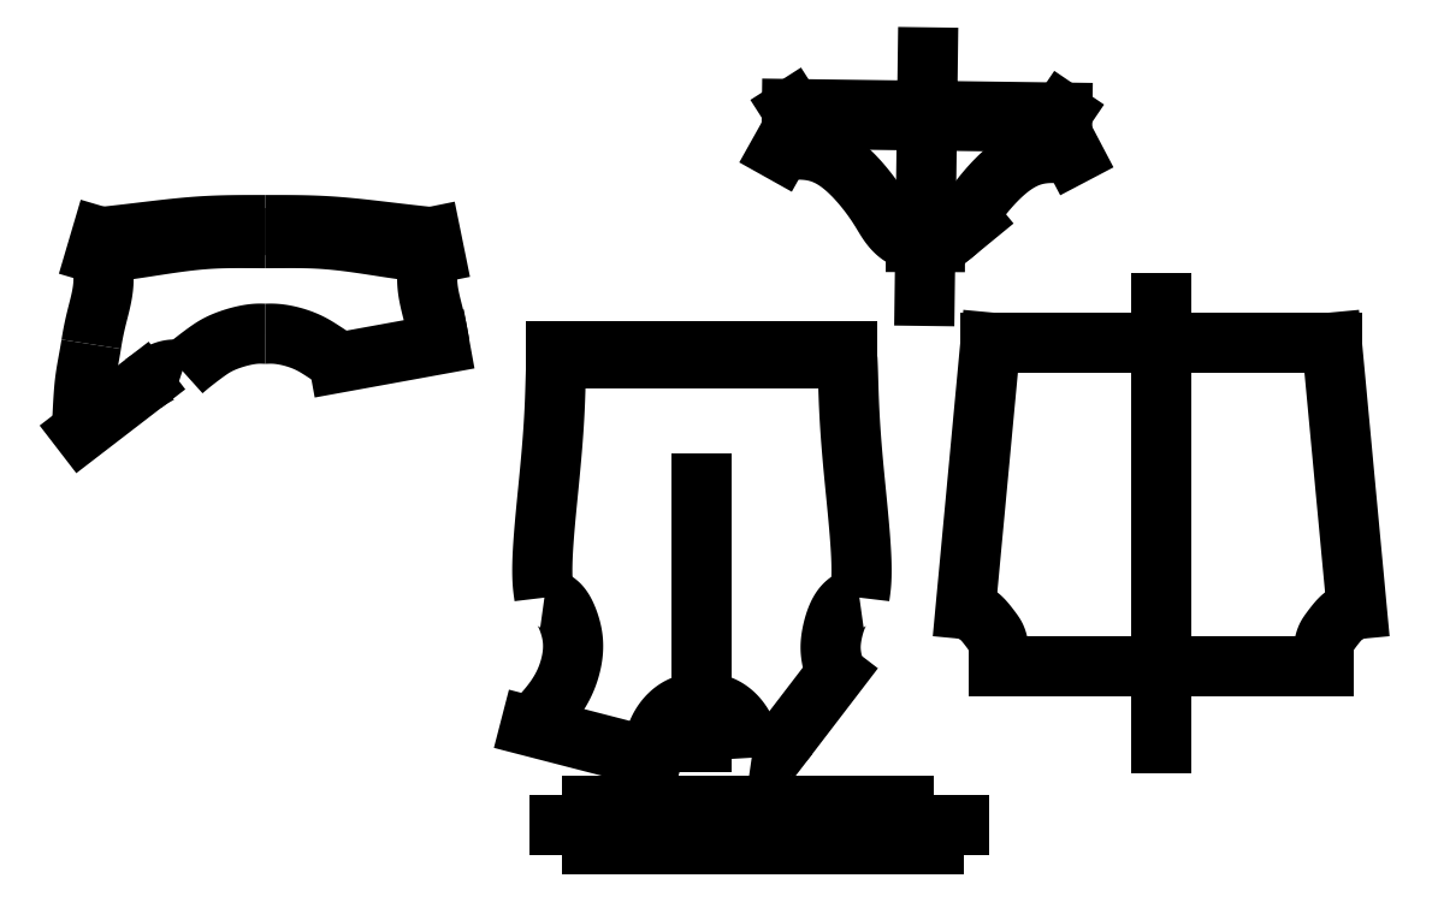
<metadata>
{"format":"dxf","ext":"dxf","renderer":"ezdxf+matplotlib","layout":"modelspace","background":"white","min_lineweight":24,"dpi":150}
</metadata>
<code>
0
SECTION
2
ENTITIES
0
LINE
8
0
10
51.66
20
33.53
30
0
11
40.56
21
33.53
31
0
0
SPLINE
8
0
70
1064
71
5
72
26
73
20
74
0
42
1e-09
43
1e-10
44
1e-10
40
0
40
0
40
0
40
0
40
0
40
0
40
0.06667
40
0.1333
40
0.2
40
0.2667
40
0.3333
40
0.4
40
0.4667
40
0.5333
40
0.6
40
0.6667
40
0.7333
40
0.8
40
0.8667
40
0.9333
40
1
40
1
40
1
40
1
40
1
40
1
10
40.56
20
33.53
30
0
10
40.55
20
33.38
30
0
10
40.53
20
33.07
30
0
10
40.51
20
32.57
30
0
10
40.49
20
31.8
30
0
10
40.46
20
30.68
30
0
10
40.41
20
29.38
30
0
10
40.32
20
27.91
30
0
10
40.19
20
26.27
30
0
10
40.03
20
24.53
30
0
10
39.85
20
22.75
30
0
10
39.68
20
21.01
30
0
10
39.55
20
19.42
30
0
10
39.47
20
18.04
30
0
10
39.46
20
16.94
30
0
10
39.51
20
16.13
30
0
10
39.57
20
15.69
30
0
10
39.61
20
15.44
30
0
10
39.63
20
15.31
30
0
10
39.64
20
15.25
30
0
0
SPLINE
8
0
70
1064
71
5
72
46
73
40
74
0
42
1e-09
43
1e-10
44
1e-10
40
0
40
0
40
0
40
0
40
0
40
0
40
0.02857
40
0.05714
40
0.08571
40
0.1143
40
0.1429
40
0.1714
40
0.2
40
0.2286
40
0.2571
40
0.2857
40
0.3143
40
0.3429
40
0.3714
40
0.4
40
0.4286
40
0.4571
40
0.4857
40
0.5143
40
0.5429
40
0.5714
40
0.6
40
0.6286
40
0.6571
40
0.6857
40
0.7143
40
0.7429
40
0.7714
40
0.8
40
0.8286
40
0.8571
40
0.8857
40
0.9143
40
0.9429
40
0.9714
40
1
40
1
40
1
40
1
40
1
40
1
10
39.64
20
15.25
30
0
10
39.68
20
15.25
30
0
10
39.77
20
15.23
30
0
10
39.9
20
15.21
30
0
10
40.06
20
15.16
30
0
10
40.25
20
15.08
30
0
10
40.44
20
14.98
30
0
10
40.61
20
14.86
30
0
10
40.78
20
14.71
30
0
10
40.93
20
14.53
30
0
10
41.07
20
14.32
30
0
10
41.2
20
14.09
30
0
10
41.33
20
13.83
30
0
10
41.44
20
13.55
30
0
10
41.54
20
13.25
30
0
10
41.64
20
12.95
30
0
10
41.71
20
12.63
30
0
10
41.77
20
12.31
30
0
10
41.81
20
11.97
30
0
10
41.83
20
11.63
30
0
10
41.82
20
11.29
30
0
10
41.8
20
10.93
30
0
10
41.74
20
10.58
30
0
10
41.67
20
10.23
30
0
10
41.59
20
9.887
30
0
10
41.48
20
9.545
30
0
10
41.36
20
9.208
30
0
10
41.23
20
8.876
30
0
10
41.07
20
8.545
30
0
10
40.89
20
8.215
30
0
10
40.69
20
7.884
30
0
10
40.47
20
7.549
30
0
10
40.22
20
7.21
30
0
10
39.94
20
6.866
30
0
10
39.64
20
6.517
30
0
10
39.32
20
6.161
30
0
10
39.03
20
5.871
30
0
10
38.81
20
5.652
30
0
10
38.66
20
5.504
30
0
10
38.58
20
5.43
30
0
0
LINE
8
0
10
38.58
20
5.43
30
0
11
47.86
21
3.03
31
0
0
SPLINE
8
0
70
1064
71
5
72
31
73
25
74
0
42
1e-09
43
1e-10
44
1e-10
40
0
40
0
40
0
40
0
40
0
40
0
40
0.05
40
0.1
40
0.15
40
0.2
40
0.25
40
0.3
40
0.35
40
0.4
40
0.45
40
0.5
40
0.55
40
0.6
40
0.65
40
0.7
40
0.75
40
0.8
40
0.85
40
0.9
40
0.95
40
1
40
1
40
1
40
1
40
1
40
1
10
47.86
20
3.03
30
0
10
47.86
20
3.083
30
0
10
47.87
20
3.19
30
0
10
47.88
20
3.352
30
0
10
47.9
20
3.572
30
0
10
47.95
20
3.853
30
0
10
48.01
20
4.14
30
0
10
48.08
20
4.435
30
0
10
48.17
20
4.735
30
0
10
48.29
20
5.04
30
0
10
48.44
20
5.348
30
0
10
48.62
20
5.655
30
0
10
48.84
20
5.956
30
0
10
49.09
20
6.244
30
0
10
49.37
20
6.509
30
0
10
49.69
20
6.74
30
0
10
50.03
20
6.929
30
0
10
50.37
20
7.069
30
0
10
50.72
20
7.16
30
0
10
51.02
20
7.207
30
0
10
51.28
20
7.226
30
0
10
51.44
20
7.229
30
0
10
51.55
20
7.23
30
0
10
51.62
20
7.23
30
0
10
51.66
20
7.23
30
0
0
SPLINE
8
0
70
1064
71
5
72
31
73
25
74
0
42
1e-09
43
1e-10
44
1e-10
40
0
40
0
40
0
40
0
40
0
40
0
40
0.05
40
0.1
40
0.15
40
0.2
40
0.25
40
0.3
40
0.35
40
0.4
40
0.45
40
0.5
40
0.55
40
0.6
40
0.65
40
0.7
40
0.75
40
0.8
40
0.85
40
0.9
40
0.95
40
1
40
1
40
1
40
1
40
1
40
1
10
55.46
20
3.03
30
0
10
55.45
20
3.083
30
0
10
55.44
20
3.19
30
0
10
55.43
20
3.352
30
0
10
55.41
20
3.572
30
0
10
55.36
20
3.853
30
0
10
55.31
20
4.14
30
0
10
55.23
20
4.435
30
0
10
55.14
20
4.735
30
0
10
55.02
20
5.04
30
0
10
54.87
20
5.348
30
0
10
54.69
20
5.655
30
0
10
54.47
20
5.956
30
0
10
54.22
20
6.244
30
0
10
53.94
20
6.509
30
0
10
53.62
20
6.74
30
0
10
53.28
20
6.929
30
0
10
52.94
20
7.069
30
0
10
52.59
20
7.16
30
0
10
52.29
20
7.207
30
0
10
52.03
20
7.226
30
0
10
51.87
20
7.229
30
0
10
51.76
20
7.23
30
0
10
51.69
20
7.23
30
0
10
51.66
20
7.23
30
0
0
LINE
8
0
10
61.87
20
9.428
30
0
11
58.28
21
4.736
31
0
0
SPLINE
8
0
70
1064
71
5
72
41
73
35
74
0
42
1e-09
43
1e-10
44
1e-10
40
0
40
0
40
0
40
0
40
0
40
0
40
0.03333
40
0.06667
40
0.1
40
0.1333
40
0.1667
40
0.2
40
0.2333
40
0.2667
40
0.3
40
0.3333
40
0.3667
40
0.4
40
0.4333
40
0.4667
40
0.5
40
0.5333
40
0.5667
40
0.6
40
0.6333
40
0.6667
40
0.7
40
0.7333
40
0.7667
40
0.8
40
0.8333
40
0.8667
40
0.9
40
0.9333
40
0.9667
40
1
40
1
40
1
40
1
40
1
40
1
10
63.67
20
15.25
30
0
10
63.64
20
15.25
30
0
10
63.57
20
15.24
30
0
10
63.46
20
15.22
30
0
10
63.32
20
15.18
30
0
10
63.16
20
15.12
30
0
10
63
20
15.05
30
0
10
62.85
20
14.96
30
0
10
62.71
20
14.86
30
0
10
62.57
20
14.74
30
0
10
62.44
20
14.6
30
0
10
62.32
20
14.44
30
0
10
62.2
20
14.26
30
0
10
62.09
20
14.07
30
0
10
61.99
20
13.85
30
0
10
61.9
20
13.62
30
0
10
61.81
20
13.38
30
0
10
61.74
20
13.13
30
0
10
61.67
20
12.86
30
0
10
61.61
20
12.6
30
0
10
61.55
20
12.33
30
0
10
61.51
20
12.06
30
0
10
61.49
20
11.8
30
0
10
61.47
20
11.53
30
0
10
61.48
20
11.25
30
0
10
61.5
20
10.95
30
0
10
61.55
20
10.65
30
0
10
61.61
20
10.34
30
0
10
61.68
20
10.04
30
0
10
61.76
20
9.781
30
0
10
61.8
20
9.632
30
0
10
61.82
20
9.563
30
0
10
61.84
20
9.504
30
0
10
61.86
20
9.455
30
0
10
61.87
20
9.428
30
0
0
SPLINE
8
0
70
1064
71
5
72
21
73
15
74
0
42
1e-09
43
1e-10
44
1e-10
40
0
40
0
40
0
40
0
40
0
40
0
40
0.1
40
0.2
40
0.3
40
0.4
40
0.5
40
0.6
40
0.7
40
0.8
40
0.9
40
1
40
1
40
1
40
1
40
1
40
1
10
58.28
20
4.736
30
0
10
58.24
20
4.679
30
0
10
58.15
20
4.565
30
0
10
58
20
4.392
30
0
10
57.8
20
4.161
30
0
10
57.54
20
3.88
30
0
10
57.26
20
3.62
30
0
10
56.98
20
3.396
30
0
10
56.68
20
3.218
30
0
10
56.38
20
3.093
30
0
10
56.08
20
3.019
30
0
10
55.83
20
3
30
0
10
55.64
20
3.007
30
0
10
55.52
20
3.02
30
0
10
55.46
20
3.03
30
0
0
LINE
8
0
10
51.66
20
23.93
30
0
11
51.66
21
4.23
31
0
0
LINE
8
0
10
51.66
20
33.53
30
0
11
62.76
21
33.53
31
0
0
SPLINE
8
0
70
1064
71
5
72
26
73
20
74
0
42
1e-09
43
1e-10
44
1e-10
40
0
40
0
40
0
40
0
40
0
40
0
40
0.06667
40
0.1333
40
0.2
40
0.2667
40
0.3333
40
0.4
40
0.4667
40
0.5333
40
0.6
40
0.6667
40
0.7333
40
0.8
40
0.8667
40
0.9333
40
1
40
1
40
1
40
1
40
1
40
1
10
62.76
20
33.53
30
0
10
62.76
20
33.38
30
0
10
62.78
20
33.07
30
0
10
62.8
20
32.57
30
0
10
62.82
20
31.8
30
0
10
62.85
20
30.68
30
0
10
62.9
20
29.38
30
0
10
62.99
20
27.91
30
0
10
63.12
20
26.27
30
0
10
63.28
20
24.53
30
0
10
63.46
20
22.75
30
0
10
63.63
20
21.01
30
0
10
63.76
20
19.42
30
0
10
63.84
20
18.04
30
0
10
63.85
20
16.94
30
0
10
63.8
20
16.13
30
0
10
63.74
20
15.69
30
0
10
63.7
20
15.44
30
0
10
63.68
20
15.31
30
0
10
63.67
20
15.25
30
0
0
LINE
8
0
10
40.56
20
33.53
30
0
11
40.56
21
34.03
31
0
0
LINE
8
0
10
62.76
20
33.53
30
0
11
62.76
21
34.03
31
0
0
LINE
8
0
10
40.56
20
34.03
30
0
11
62.76
21
34.03
31
0
0
LINE
8
0
10
4.334
20
27.97
30
0
11
9.016
21
31.58
31
0
0
SPLINE
8
0
70
1064
71
5
72
21
73
15
74
0
42
1e-09
43
1e-10
44
1e-10
40
0
40
0
40
0
40
0
40
0
40
0
40
0.1
40
0.2
40
0.3
40
0.4
40
0.5
40
0.6
40
0.7
40
0.8
40
0.9
40
1
40
1
40
1
40
1
40
1
40
1
10
18.34
20
42.7
30
0
10
18.55
20
42.7
30
0
10
18.96
20
42.7
30
0
10
19.6
20
42.7
30
0
10
20.46
20
42.71
30
0
10
21.59
20
42.7
30
0
10
22.76
20
42.65
30
0
10
24
20
42.54
30
0
10
25.29
20
42.37
30
0
10
26.66
20
42.16
30
0
10
28.1
20
41.93
30
0
10
29.32
20
41.76
30
0
10
30.27
20
41.64
30
0
10
30.92
20
41.57
30
0
10
31.25
20
41.54
30
0
0
SPLINE
8
0
70
1064
71
5
72
26
73
20
74
0
42
1e-09
43
1e-10
44
1e-10
40
0
40
0
40
0
40
0
40
0
40
0
40
0.06667
40
0.1333
40
0.2
40
0.2667
40
0.3333
40
0.4
40
0.4667
40
0.5333
40
0.6
40
0.6667
40
0.7333
40
0.8
40
0.8667
40
0.9333
40
1
40
1
40
1
40
1
40
1
40
1
10
31.25
20
41.54
30
0
10
31.23
20
41.51
30
0
10
31.19
20
41.45
30
0
10
31.12
20
41.35
30
0
10
31.02
20
41.2
30
0
10
30.9
20
40.94
30
0
10
30.79
20
40.62
30
0
10
30.72
20
40.22
30
0
10
30.69
20
39.77
30
0
10
30.69
20
39.29
30
0
10
30.74
20
38.79
30
0
10
30.82
20
38.29
30
0
10
30.93
20
37.78
30
0
10
31.07
20
37.25
30
0
10
31.21
20
36.68
30
0
10
31.36
20
36.07
30
0
10
31.47
20
35.52
30
0
10
31.56
20
35.07
30
0
10
31.61
20
34.76
30
0
10
31.63
20
34.6
30
0
0
LINE
8
0
10
31.63
20
34.6
30
0
11
23.95
21
33.2
31
0
0
SPLINE
8
0
70
1064
71
5
72
31
73
25
74
0
42
1e-09
43
1e-10
44
1e-10
40
0
40
0
40
0
40
0
40
0
40
0
40
0.05
40
0.1
40
0.15
40
0.2
40
0.25
40
0.3
40
0.35
40
0.4
40
0.45
40
0.5
40
0.55
40
0.6
40
0.65
40
0.7
40
0.75
40
0.8
40
0.85
40
0.9
40
0.95
40
1
40
1
40
1
40
1
40
1
40
1
10
23.95
20
33.2
30
0
10
23.92
20
33.24
30
0
10
23.84
20
33.31
30
0
10
23.71
20
33.41
30
0
10
23.53
20
33.55
30
0
10
23.29
20
33.71
30
0
10
23.05
20
33.87
30
0
10
22.81
20
34.03
30
0
10
22.57
20
34.18
30
0
10
22.33
20
34.34
30
0
10
22.07
20
34.49
30
0
10
21.79
20
34.64
30
0
10
21.48
20
34.79
30
0
10
21.13
20
34.94
30
0
10
20.75
20
35.07
30
0
10
20.35
20
35.19
30
0
10
19.95
20
35.28
30
0
10
19.56
20
35.35
30
0
10
19.2
20
35.39
30
0
10
18.89
20
35.41
30
0
10
18.63
20
35.41
30
0
10
18.48
20
35.4
30
0
10
18.4
20
35.4
30
0
10
18.36
20
35.4
30
0
10
18.34
20
35.4
30
0
0
SPLINE
8
0
70
1064
71
5
72
21
73
15
74
0
42
1e-09
43
1e-10
44
1e-10
40
0
40
0
40
0
40
0
40
0
40
0
40
0.1
40
0.2
40
0.3
40
0.4
40
0.5
40
0.6
40
0.7
40
0.8
40
0.9
40
1
40
1
40
1
40
1
40
1
40
1
10
18.34
20
42.7
30
0
10
18.14
20
42.7
30
0
10
17.72
20
42.7
30
0
10
17.09
20
42.7
30
0
10
16.23
20
42.71
30
0
10
15.1
20
42.7
30
0
10
13.92
20
42.65
30
0
10
12.69
20
42.54
30
0
10
11.39
20
42.37
30
0
10
10.03
20
42.16
30
0
10
8.586
20
41.93
30
0
10
7.369
20
41.76
30
0
10
6.418
20
41.64
30
0
10
5.766
20
41.57
30
0
10
5.436
20
41.54
30
0
0
SPLINE
8
0
70
1064
71
5
72
26
73
20
74
0
42
1e-09
43
1e-10
44
1e-10
40
0
40
0
40
0
40
0
40
0
40
0
40
0.06667
40
0.1333
40
0.2
40
0.2667
40
0.3333
40
0.4
40
0.4667
40
0.5333
40
0.6
40
0.6667
40
0.7333
40
0.8
40
0.8667
40
0.9333
40
1
40
1
40
1
40
1
40
1
40
1
10
5.436
20
41.54
30
0
10
5.456
20
41.51
30
0
10
5.498
20
41.45
30
0
10
5.567
20
41.35
30
0
10
5.667
20
41.2
30
0
10
5.79
20
40.94
30
0
10
5.893
20
40.62
30
0
10
5.966
20
40.22
30
0
10
6.001
20
39.77
30
0
10
5.996
20
39.29
30
0
10
5.95
20
38.79
30
0
10
5.868
20
38.29
30
0
10
5.755
20
37.78
30
0
10
5.621
20
37.25
30
0
10
5.476
20
36.68
30
0
10
5.327
20
36.07
30
0
10
5.213
20
35.52
30
0
10
5.132
20
35.07
30
0
10
5.08
20
34.76
30
0
10
5.055
20
34.6
30
0
0
SPLINE
8
0
70
1064
71
5
72
26
73
20
74
0
42
1e-09
43
1e-10
44
1e-10
40
0
40
0
40
0
40
0
40
0
40
0
40
0.06667
40
0.1333
40
0.2
40
0.2667
40
0.3333
40
0.4
40
0.4667
40
0.5333
40
0.6
40
0.6667
40
0.7333
40
0.8
40
0.8667
40
0.9333
40
1
40
1
40
1
40
1
40
1
40
1
10
5.055
20
34.6
30
0
10
5.041
20
34.51
30
0
10
5.013
20
34.34
30
0
10
4.968
20
34.07
30
0
10
4.906
20
33.72
30
0
10
4.826
20
33.28
30
0
10
4.749
20
32.86
30
0
10
4.679
20
32.46
30
0
10
4.619
20
32.07
30
0
10
4.571
20
31.7
30
0
10
4.531
20
31.32
30
0
10
4.498
20
30.93
30
0
10
4.469
20
30.52
30
0
10
4.442
20
30.09
30
0
10
4.415
20
29.61
30
0
10
4.389
20
29.1
30
0
10
4.367
20
28.67
30
0
10
4.351
20
28.33
30
0
10
4.34
20
28.09
30
0
10
4.334
20
27.97
30
0
0
LINE
8
0
10
5.436
20
41.54
30
0
11
5.804
21
42.78
31
0
0
LINE
8
0
10
31.25
20
41.54
30
0
11
31
21
42.78
31
0
0
SPLINE
8
0
70
1064
71
5
72
21
73
15
74
0
42
1e-09
43
1e-10
44
1e-10
40
0
40
0
40
0
40
0
40
0
40
0
40
0.1
40
0.2
40
0.3
40
0.4
40
0.5
40
0.6
40
0.7
40
0.8
40
0.9
40
1
40
1
40
1
40
1
40
1
40
1
10
18.34
20
43.7
30
0
10
18.55
20
43.7
30
0
10
18.96
20
43.7
30
0
10
19.58
20
43.7
30
0
10
20.44
20
43.7
30
0
10
21.56
20
43.68
30
0
10
22.72
20
43.64
30
0
10
23.93
20
43.56
30
0
10
25.2
20
43.44
30
0
10
26.54
20
43.29
30
0
10
27.94
20
43.12
30
0
10
29.12
20
42.98
30
0
10
30.05
20
42.88
30
0
10
30.68
20
42.81
30
0
10
31
20
42.78
30
0
0
SPLINE
8
0
70
1064
71
5
72
21
73
15
74
0
42
1e-09
43
1e-10
44
1e-10
40
0
40
0
40
0
40
0
40
0
40
0
40
0.1
40
0.2
40
0.3
40
0.4
40
0.5
40
0.6
40
0.7
40
0.8
40
0.9
40
1
40
1
40
1
40
1
40
1
40
1
10
18.34
20
43.7
30
0
10
18.14
20
43.7
30
0
10
17.73
20
43.7
30
0
10
17.11
20
43.7
30
0
10
16.25
20
43.7
30
0
10
15.14
20
43.68
30
0
10
13.98
20
43.64
30
0
10
12.78
20
43.56
30
0
10
11.52
20
43.44
30
0
10
10.21
20
43.29
30
0
10
8.821
20
43.12
30
0
10
7.655
20
42.99
30
0
10
6.744
20
42.88
30
0
10
6.12
20
42.82
30
0
10
5.804
20
42.78
30
0
0
SPLINE
8
0
70
1064
71
5
72
21
73
15
74
0
42
1e-09
43
1e-10
44
1e-10
40
0
40
0
40
0
40
0
40
0
40
0
40
0.1
40
0.2
40
0.3
40
0.4
40
0.5
40
0.6
40
0.7
40
0.8
40
0.9
40
1
40
1
40
1
40
1
40
1
40
1
10
9.016
20
31.58
30
0
10
9.073
20
31.62
30
0
10
9.188
20
31.7
30
0
10
9.366
20
31.83
30
0
10
9.615
20
32
30
0
10
9.938
20
32.2
30
0
10
10.26
20
32.37
30
0
10
10.59
20
32.51
30
0
10
10.89
20
32.61
30
0
10
11.19
20
32.67
30
0
10
11.47
20
32.67
30
0
10
11.69
20
32.65
30
0
10
11.85
20
32.61
30
0
10
11.96
20
32.58
30
0
10
12.02
20
32.56
30
0
0
SPLINE
8
0
70
1064
71
5
72
31
73
25
74
0
42
1e-09
43
1e-10
44
1e-10
40
0.02256
40
0.02256
40
0.02256
40
0.02256
40
0.02256
40
0.02256
40
0.05
40
0.1
40
0.15
40
0.2
40
0.25
40
0.3
40
0.35
40
0.4
40
0.45
40
0.5
40
0.55
40
0.6
40
0.65
40
0.7
40
0.75
40
0.8
40
0.85
40
0.9
40
0.95
40
1
40
1
40
1
40
1
40
1
40
1
10
12.02
20
32.56
30
0
10
12.05
20
32.59
30
0
10
12.14
20
32.67
30
0
10
12.3
20
32.81
30
0
10
12.54
20
33.01
30
0
10
12.86
20
33.26
30
0
10
13.2
20
33.53
30
0
10
13.53
20
33.78
30
0
10
13.84
20
34.01
30
0
10
14.12
20
34.21
30
0
10
14.39
20
34.38
30
0
10
14.66
20
34.54
30
0
10
14.95
20
34.68
30
0
10
15.29
20
34.83
30
0
10
15.67
20
34.97
30
0
10
16.08
20
35.1
30
0
10
16.52
20
35.22
30
0
10
16.96
20
35.32
30
0
10
17.37
20
35.38
30
0
10
17.73
20
35.41
30
0
10
18.02
20
35.41
30
0
10
18.19
20
35.4
30
0
10
18.28
20
35.4
30
0
10
18.33
20
35.4
30
0
10
18.34
20
35.4
30
0
0
LWPOLYLINE
8
0
90
4
70
1
43
0
10
69.31
20
-0.6046
10
43.31
20
-0.6046
10
43.31
20
-2.105
10
69.31
20
-2.105
0
LINE
8
0
10
40.8
20
-2.105
30
0
11
71.27
21
-2.105
31
0
0
LINE
8
0
10
69.31
20
-3.605
30
0
11
69.31
21
-2.105
31
0
0
LINE
8
0
10
43.31
20
-3.605
30
0
11
43.31
21
-2.105
31
0
0
LINE
8
0
10
43.31
20
-3.605
30
0
11
69.31
21
-3.605
31
0
0
LINE
8
0
10
86.7
20
4.141
30
0
11
86.7
21
37.73
31
0
0
SPLINE
8
0
70
1064
71
5
72
31
73
25
74
0
42
1e-09
43
1e-10
44
1e-10
40
0
40
0
40
0
40
0
40
0
40
0
40
0.05
40
0.1
40
0.15
40
0.2
40
0.25
40
0.3
40
0.35
40
0.4
40
0.45
40
0.5
40
0.55
40
0.6
40
0.65
40
0.7
40
0.75
40
0.8
40
0.85
40
0.9
40
0.95
40
1
40
1
40
1
40
1
40
1
40
1
10
74.31
20
10.05
30
0
10
74.32
20
10.14
30
0
10
74.34
20
10.33
30
0
10
74.36
20
10.59
30
0
10
74.36
20
10.92
30
0
10
74.33
20
11.29
30
0
10
74.28
20
11.61
30
0
10
74.21
20
11.87
30
0
10
74.15
20
12.09
30
0
10
74.07
20
12.26
30
0
10
74
20
12.4
30
0
10
73.9
20
12.55
30
0
10
73.78
20
12.71
30
0
10
73.64
20
12.9
30
0
10
73.48
20
13.12
30
0
10
73.3
20
13.34
30
0
10
73.13
20
13.54
30
0
10
72.96
20
13.71
30
0
10
72.77
20
13.86
30
0
10
72.57
20
14
30
0
10
72.34
20
14.13
30
0
10
72.13
20
14.23
30
0
10
71.95
20
14.31
30
0
10
71.83
20
14.35
30
0
10
71.77
20
14.38
30
0
0
LINE
8
0
10
74.31
20
10.05
30
0
11
86.7
21
10.05
31
0
0
LINE
8
0
10
71.77
20
14.38
30
0
11
73.68
21
34.73
31
0
0
LINE
8
0
10
73.68
20
34.73
30
0
11
86.7
21
34.73
31
0
0
LINE
8
0
10
99.73
20
34.73
30
0
11
86.7
21
34.73
31
0
0
LINE
8
0
10
101.6
20
14.38
30
0
11
99.73
21
34.73
31
0
0
SPLINE
8
0
70
1064
71
5
72
31
73
25
74
0
42
1e-09
43
1e-10
44
1e-10
40
0
40
0
40
0
40
0
40
0
40
0
40
0.05
40
0.1
40
0.15
40
0.2
40
0.25
40
0.3
40
0.35
40
0.4
40
0.45
40
0.5
40
0.55
40
0.6
40
0.65
40
0.7
40
0.75
40
0.8
40
0.85
40
0.9
40
0.95
40
1
40
1
40
1
40
1
40
1
40
1
10
99.09
20
10.05
30
0
10
99.08
20
10.14
30
0
10
99.06
20
10.33
30
0
10
99.05
20
10.59
30
0
10
99.05
20
10.92
30
0
10
99.08
20
11.29
30
0
10
99.13
20
11.61
30
0
10
99.19
20
11.87
30
0
10
99.26
20
12.09
30
0
10
99.33
20
12.26
30
0
10
99.41
20
12.4
30
0
10
99.5
20
12.55
30
0
10
99.62
20
12.71
30
0
10
99.76
20
12.9
30
0
10
99.93
20
13.12
30
0
10
100.1
20
13.34
30
0
10
100.3
20
13.54
30
0
10
100.4
20
13.71
30
0
10
100.6
20
13.86
30
0
10
100.8
20
14
30
0
10
101.1
20
14.13
30
0
10
101.3
20
14.23
30
0
10
101.4
20
14.31
30
0
10
101.6
20
14.35
30
0
10
101.6
20
14.38
30
0
0
LINE
8
0
10
99.09
20
10.05
30
0
11
86.7
21
10.05
31
0
0
LINE
8
0
10
68.89
20
56.5
30
0
11
68.65
21
38.29
31
0
0
LINE
8
0
10
68.83
20
51.68
30
0
11
59
21
51.81
31
0
0
LINE
8
0
10
59
20
51.81
30
0
11
58.52
21
52.56
31
0
0
LINE
8
0
10
58.52
20
52.56
30
0
11
68.84
21
52.42
31
0
0
LINE
8
0
10
59
20
51.81
30
0
11
57.63
21
49.37
31
0
0
SPLINE
8
0
70
1064
71
5
72
46
73
40
74
0
42
1e-09
43
1e-10
44
1e-10
40
0
40
0
40
0
40
0
40
0
40
0
40
0.02857
40
0.05714
40
0.08571
40
0.1143
40
0.1429
40
0.1714
40
0.2
40
0.2286
40
0.2571
40
0.2857
40
0.3143
40
0.3429
40
0.3714
40
0.4
40
0.4286
40
0.4571
40
0.4857
40
0.5143
40
0.5429
40
0.5714
40
0.6
40
0.6286
40
0.6571
40
0.6857
40
0.7143
40
0.7429
40
0.7714
40
0.8
40
0.8286
40
0.8571
40
0.8857
40
0.9143
40
0.9429
40
0.9714
40
1
40
1
40
1
40
1
40
1
40
1
10
57.63
20
49.37
30
0
10
57.69
20
49.37
30
0
10
57.8
20
49.39
30
0
10
57.97
20
49.41
30
0
10
58.22
20
49.43
30
0
10
58.53
20
49.45
30
0
10
58.87
20
49.46
30
0
10
59.21
20
49.46
30
0
10
59.57
20
49.44
30
0
10
59.94
20
49.4
30
0
10
60.33
20
49.33
30
0
10
60.71
20
49.22
30
0
10
61.1
20
49.07
30
0
10
61.5
20
48.87
30
0
10
61.9
20
48.63
30
0
10
62.3
20
48.34
30
0
10
62.69
20
48
30
0
10
63.09
20
47.63
30
0
10
63.48
20
47.23
30
0
10
63.85
20
46.8
30
0
10
64.2
20
46.37
30
0
10
64.53
20
45.94
30
0
10
64.83
20
45.53
30
0
10
65.09
20
45.14
30
0
10
65.31
20
44.79
30
0
10
65.51
20
44.47
30
0
10
65.69
20
44.17
30
0
10
65.87
20
43.88
30
0
10
66.08
20
43.58
30
0
10
66.34
20
43.29
30
0
10
66.66
20
42.99
30
0
10
67.02
20
42.76
30
0
10
67.42
20
42.59
30
0
10
67.8
20
42.5
30
0
10
68.15
20
42.45
30
0
10
68.42
20
42.42
30
0
10
68.57
20
42.41
30
0
10
68.65
20
42.4
30
0
10
68.69
20
42.4
30
0
10
68.71
20
42.4
30
0
0
LINE
8
0
10
79.16
20
52.29
30
0
11
68.84
21
52.42
31
0
0
LINE
8
0
10
78.66
20
51.55
30
0
11
79.16
21
52.29
31
0
0
LINE
8
0
10
69.43
20
42.4
30
0
11
67.98
21
42.4
31
0
0
LINE
8
0
10
78.66
20
51.55
30
0
11
79.96
21
49.07
31
0
0
LINE
8
0
10
72.21
20
44.14
30
0
11
69.56
21
41.97
31
0
0
LINE
8
0
10
68.83
20
51.68
30
0
11
78.66
21
51.55
31
0
0
SPLINE
8
0
70
1064
71
5
72
46
73
40
74
0
42
1e-09
43
1e-10
44
1e-10
40
0
40
0
40
0
40
0
40
0
40
0
40
0.02857
40
0.05714
40
0.08571
40
0.1143
40
0.1429
40
0.1714
40
0.2
40
0.2286
40
0.2571
40
0.2857
40
0.3143
40
0.3429
40
0.3714
40
0.4
40
0.4286
40
0.4571
40
0.4857
40
0.5143
40
0.5429
40
0.5714
40
0.6
40
0.6286
40
0.6571
40
0.6857
40
0.7143
40
0.7429
40
0.7714
40
0.8
40
0.8286
40
0.8571
40
0.8857
40
0.9143
40
0.9429
40
0.9714
40
1
40
1
40
1
40
1
40
1
40
1
10
79.96
20
49.07
30
0
10
79.91
20
49.08
30
0
10
79.8
20
49.1
30
0
10
79.62
20
49.12
30
0
10
79.38
20
49.15
30
0
10
79.06
20
49.18
30
0
10
78.73
20
49.2
30
0
10
78.38
20
49.21
30
0
10
78.02
20
49.2
30
0
10
77.65
20
49.17
30
0
10
77.27
20
49.1
30
0
10
76.88
20
49.01
30
0
10
76.48
20
48.87
30
0
10
76.08
20
48.68
30
0
10
75.68
20
48.45
30
0
10
75.27
20
48.17
30
0
10
74.87
20
47.84
30
0
10
74.46
20
47.48
30
0
10
74.06
20
47.09
30
0
10
73.68
20
46.68
30
0
10
73.31
20
46.25
30
0
10
72.97
20
45.83
30
0
10
72.67
20
45.43
30
0
10
72.4
20
45.05
30
0
10
72.17
20
44.7
30
0
10
71.96
20
44.38
30
0
10
71.78
20
44.09
30
0
10
71.58
20
43.8
30
0
10
71.36
20
43.51
30
0
10
71.09
20
43.22
30
0
10
70.77
20
42.94
30
0
10
70.4
20
42.71
30
0
10
70
20
42.56
30
0
10
69.61
20
42.47
30
0
10
69.27
20
42.43
30
0
10
68.99
20
42.41
30
0
10
68.84
20
42.41
30
0
10
68.76
20
42.4
30
0
10
68.72
20
42.4
30
0
10
68.71
20
42.4
30
0
0
ENDSEC
0
EOF

</code>
